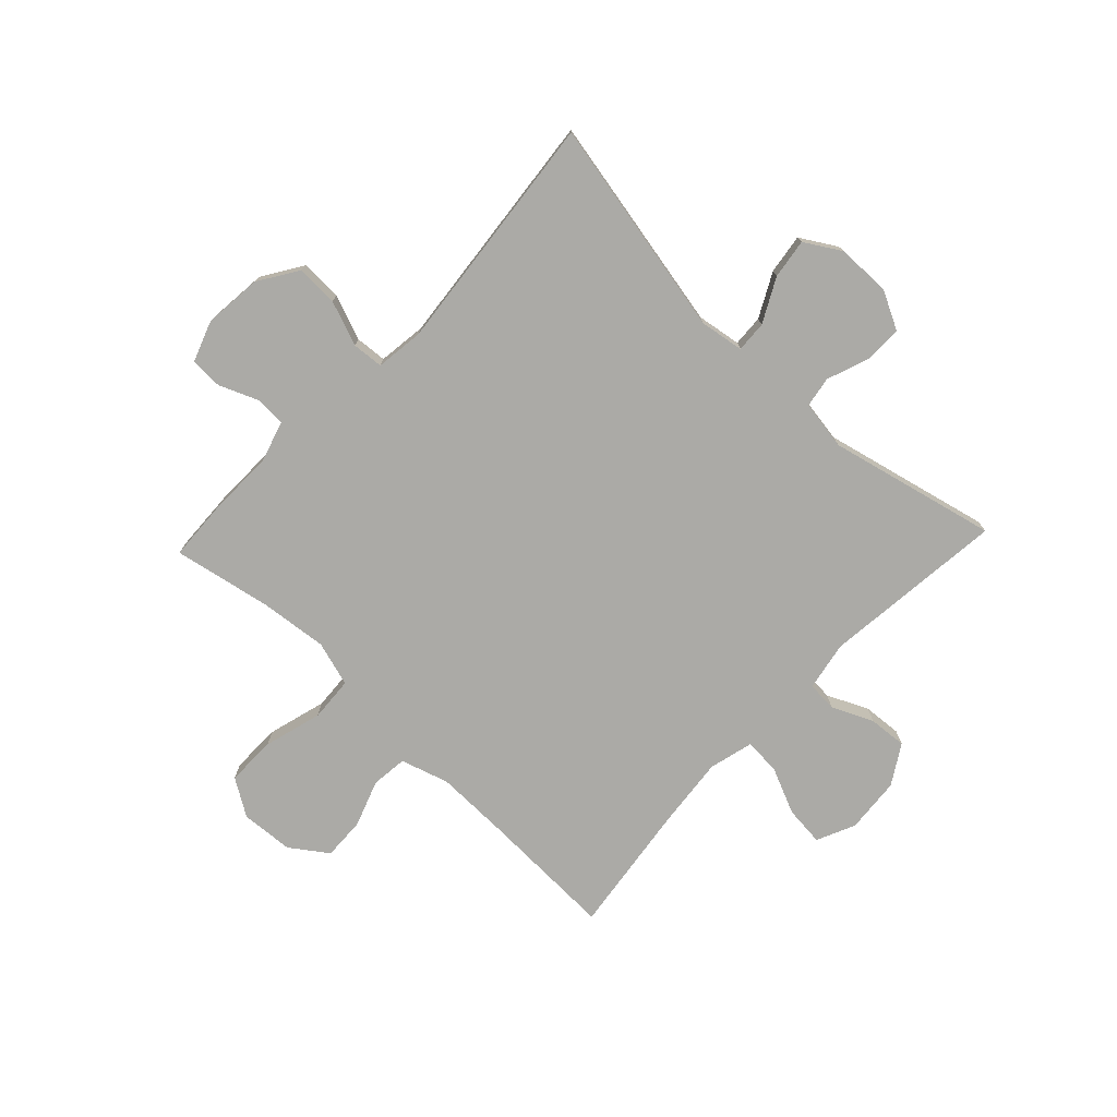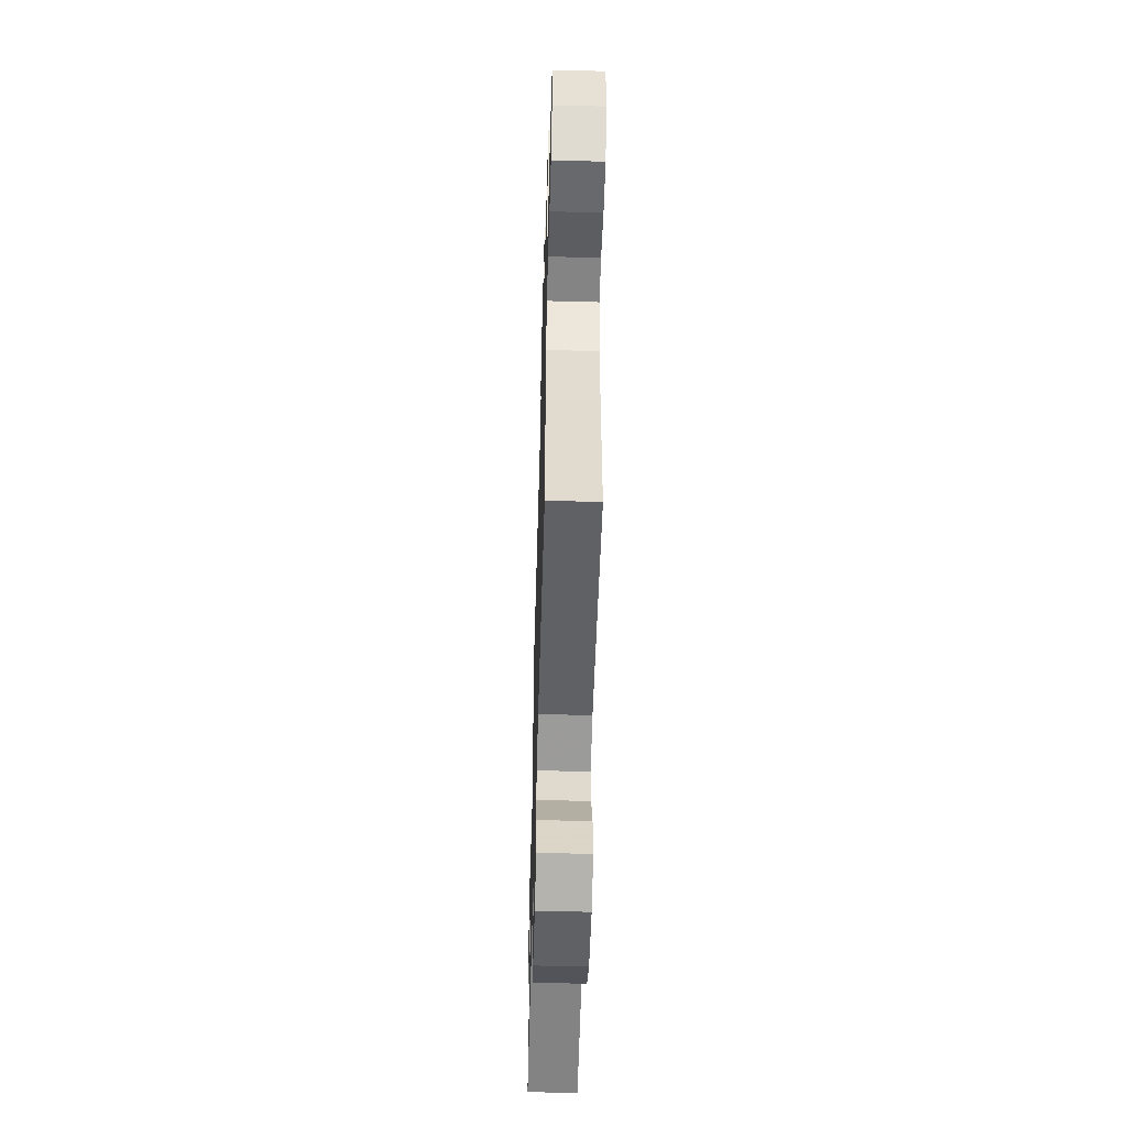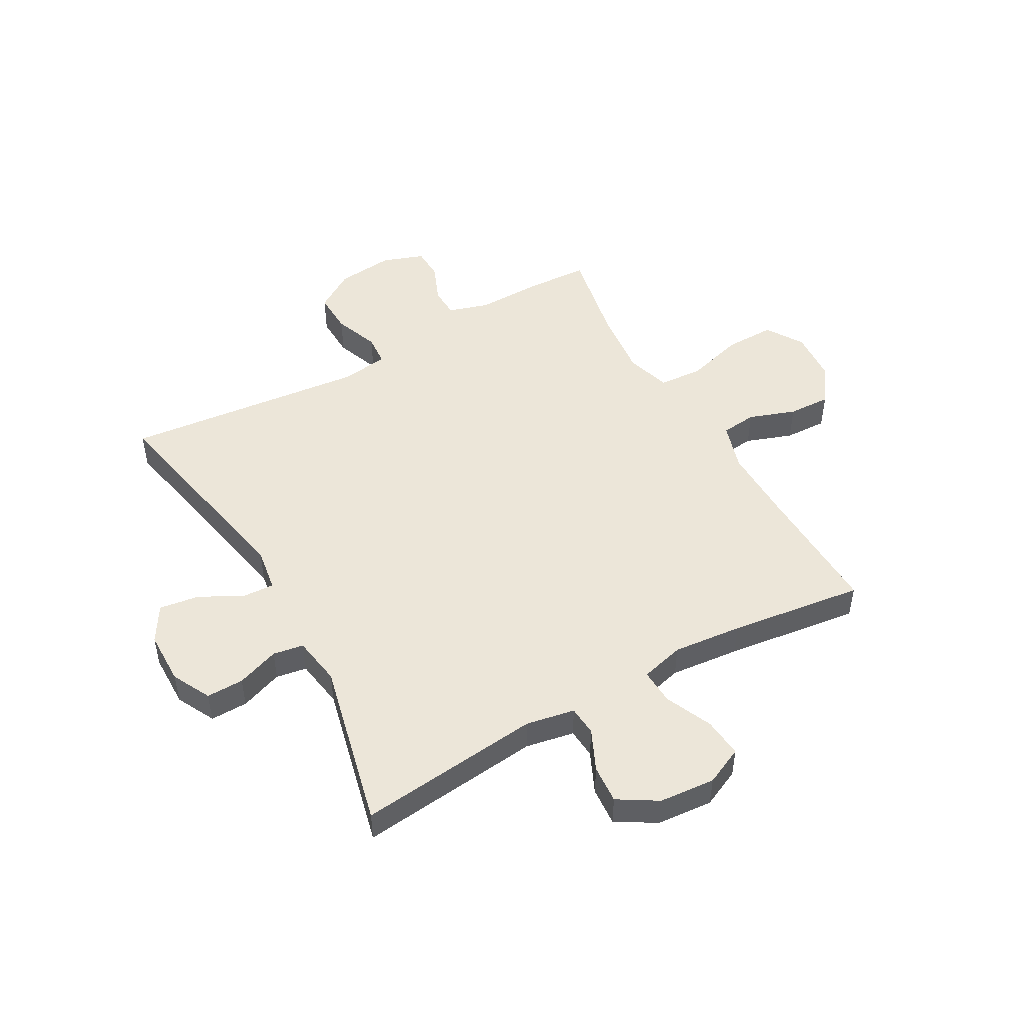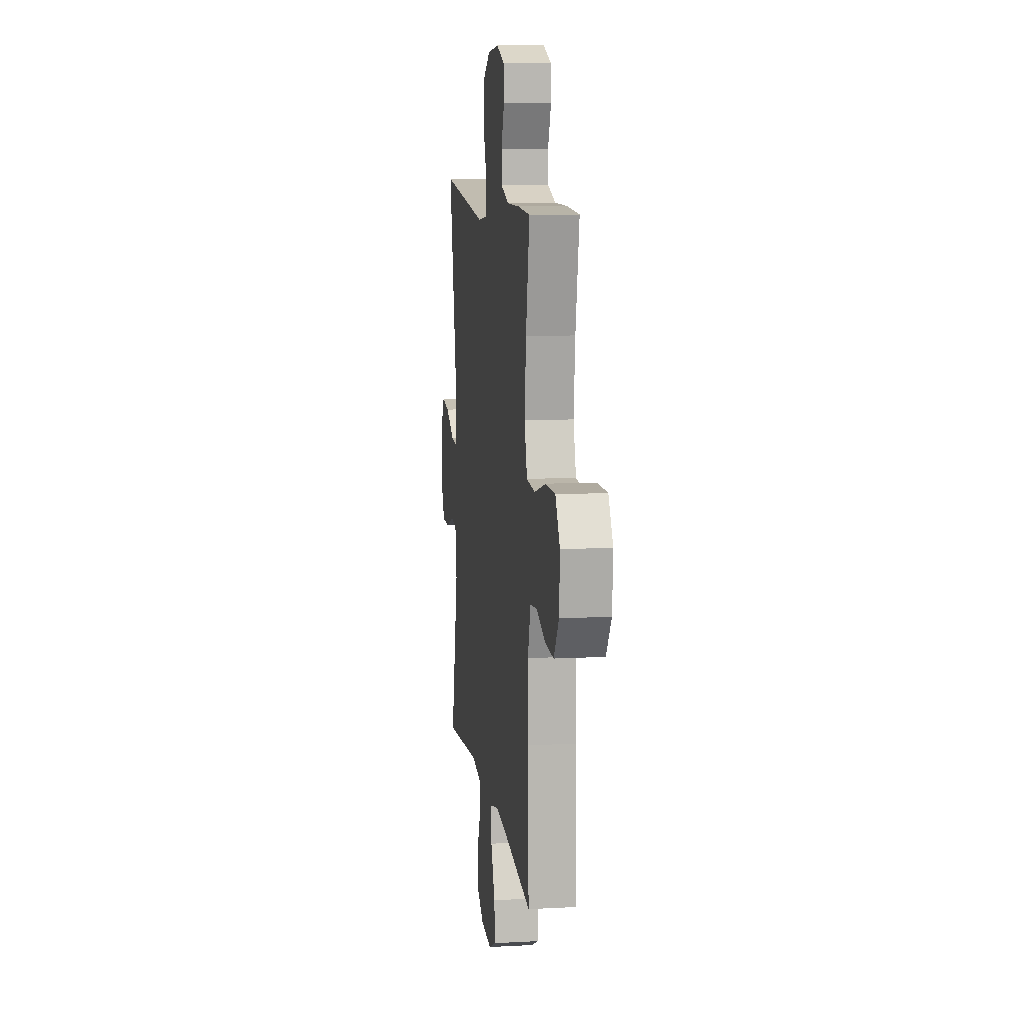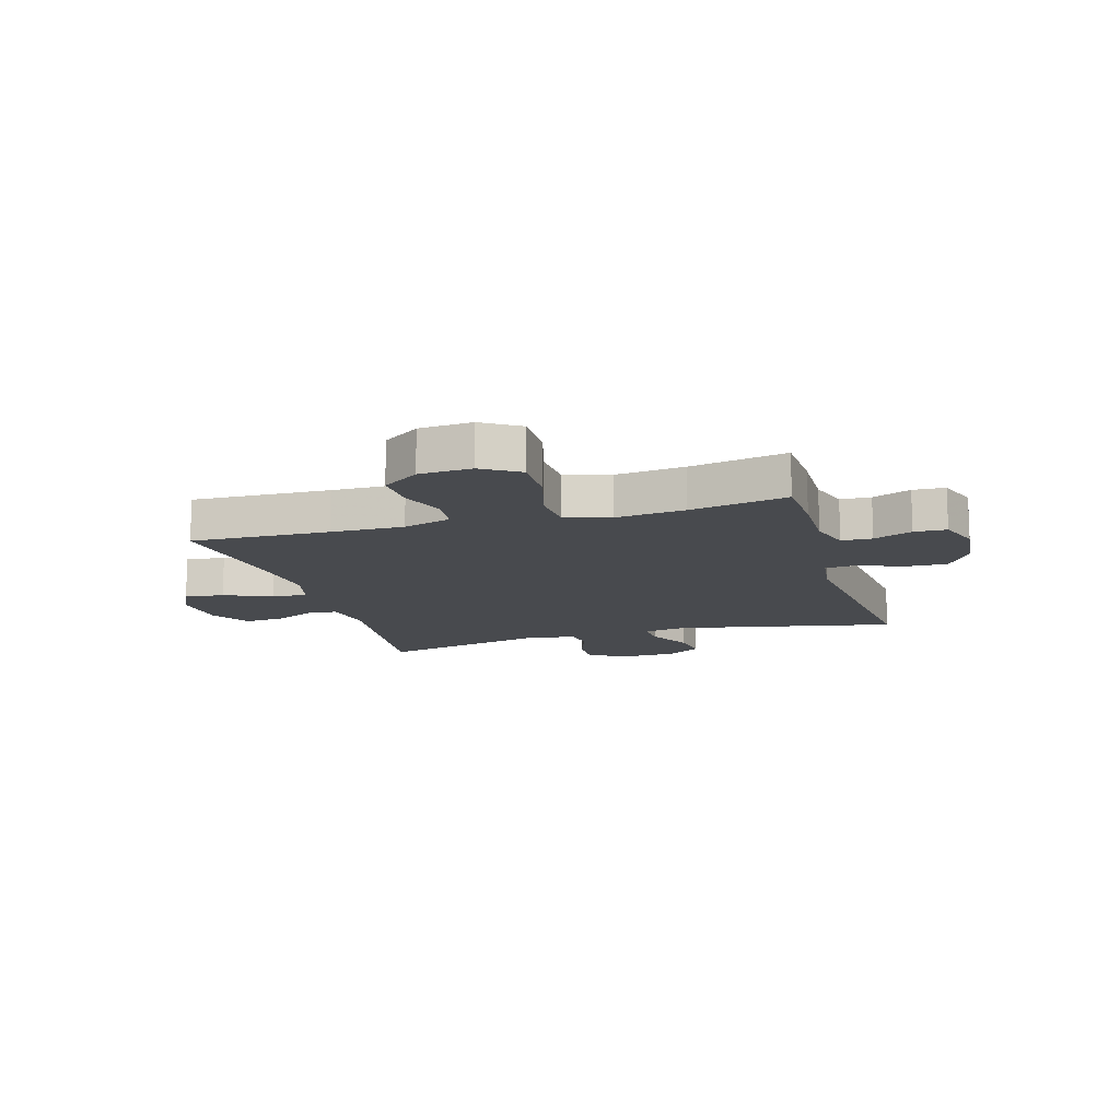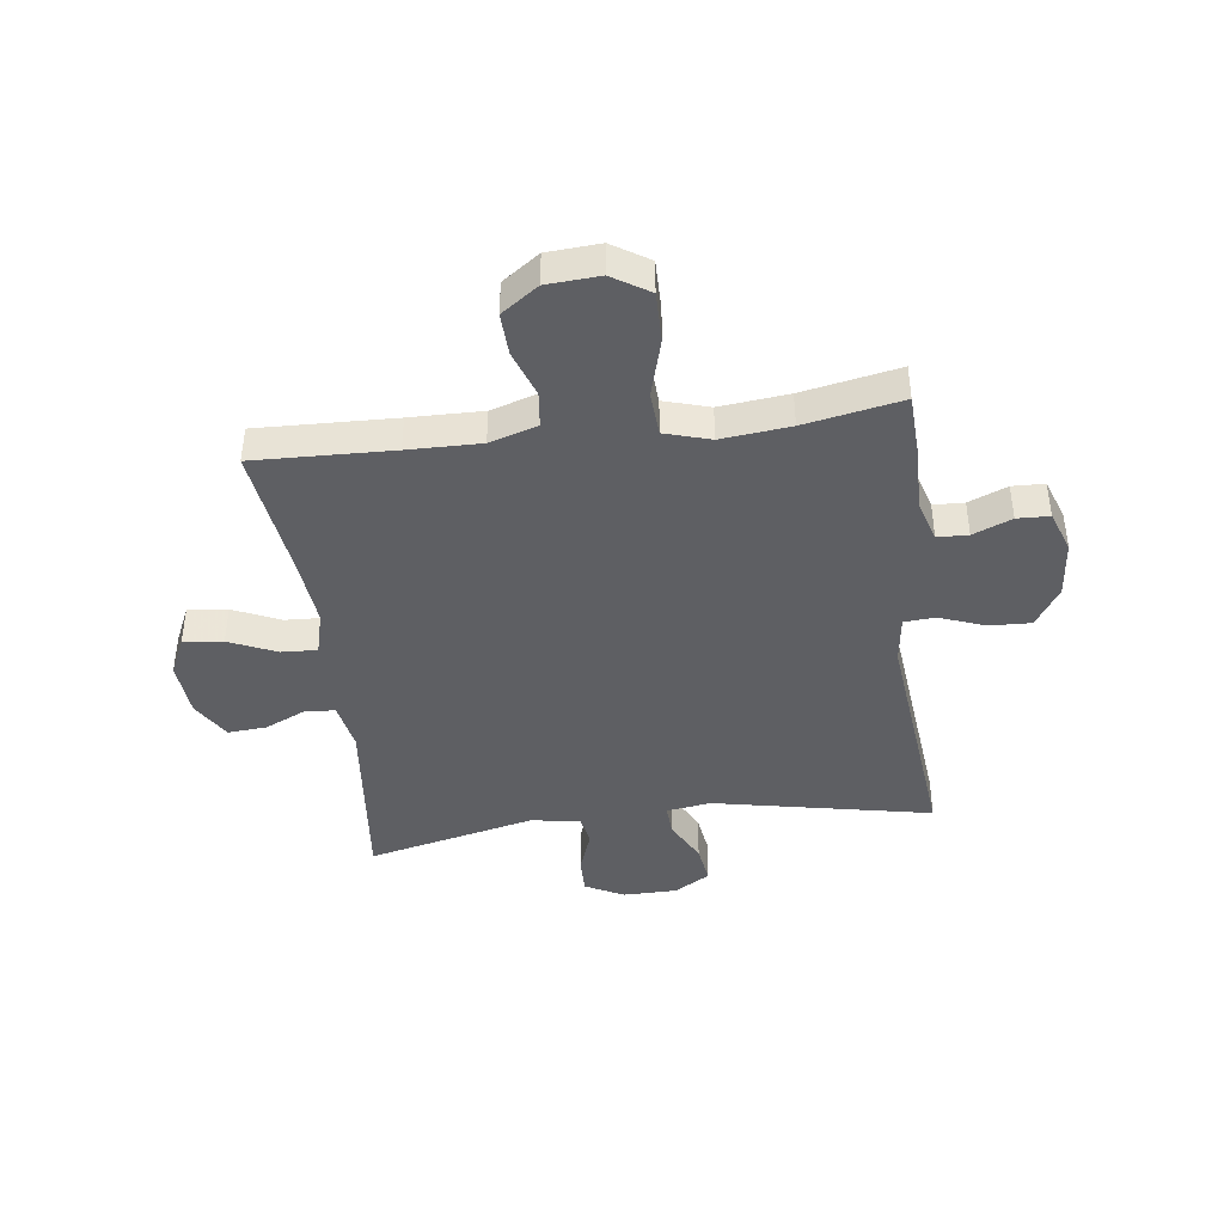
<metadata>
{"format":"obj","ext":"obj","renderer":"f3d","projection":"perspective","resolution":1024,"background":"white","views":[{"elev":-75.8,"azim":46.6,"up":"+Y"},{"elev":-55.0,"azim":-91.6,"up":"+Z"},{"elev":49.1,"azim":150.7,"up":"+Y"},{"elev":10.4,"azim":-97.6,"up":"+Z"},{"elev":-13.3,"azim":-73.7,"up":"+Y"},{"elev":-42.0,"azim":-82.7,"up":"+Y"}]}
</metadata>
<code>
v 0.5 0.07 -0.5
v 0.176 0.07 -0.465
v 0.09 0.07 -0.481
v 0.086 0.07 -0.534
v 0.119 0.07 -0.606
v 0.124 0.07 -0.674
v 0.055 0.07 -0.716
v -0.044 0.07 -0.724
v -0.111 0.07 -0.693
v -0.104 0.07 -0.623
v -0.067 0.07 -0.54
v -0.064 0.07 -0.477
v -0.141 0.07 -0.457
v -0.263 0.07 -0.469
v -0.5 0.07 -0.5
v -0.492 0.07 -0.257
v -0.49 0.07 -0.129
v -0.516 0.07 -0.045
v -0.579 0.07 -0.038
v -0.661 0.07 -0.067
v -0.736 0.07 -0.07
v -0.782 0.07 -0.005
v -0.788 0.07 0.088
v -0.747 0.07 0.153
v -0.659 0.07 0.152
v -0.556 0.07 0.123
v -0.478 0.07 0.128
v -0.454 0.07 0.208
v -0.467 0.07 0.329
v -0.5 0.07 0.5
v -0.389 0.07 0.505
v -0.275 0.07 0.503
v -0.203 0.07 0.525
v -0.201 0.07 0.579
v -0.229 0.07 0.647
v -0.227 0.07 0.704
v -0.154 0.07 0.73
v -0.053 0.07 0.72
v 0.017 0.07 0.675
v 0.014 0.07 0.601
v -0.016 0.07 0.522
v -0.012 0.07 0.467
v 0.073 0.07 0.456
v 0.5 0.07 0.5
v 0.422 0.07 0.115
v 0.434 0.07 0.037
v 0.489 0.07 0.04
v 0.566 0.07 0.08
v 0.636 0.07 0.09
v 0.674 0.07 0.027
v 0.675 0.07 -0.068
v 0.64 0.07 -0.136
v 0.574 0.07 -0.135
v 0.499 0.07 -0.108
v 0.445 0.07 -0.117
v 0.431 0.07 -0.204
v 0.5 0 -0.5
v 0.176 0 -0.465
v 0.09 0 -0.481
v 0.086 0 -0.534
v 0.119 0 -0.606
v 0.124 0 -0.674
v 0.055 0 -0.716
v -0.044 0 -0.724
v -0.111 0 -0.693
v -0.104 0 -0.623
v -0.067 0 -0.54
v -0.064 0 -0.477
v -0.141 0 -0.457
v -0.263 0 -0.469
v -0.5 0 -0.5
v -0.492 0 -0.257
v -0.49 0 -0.129
v -0.516 0 -0.045
v -0.579 0 -0.038
v -0.661 0 -0.067
v -0.736 0 -0.07
v -0.782 0 -0.005
v -0.788 0 0.088
v -0.747 0 0.153
v -0.659 0 0.152
v -0.556 0 0.123
v -0.478 0 0.128
v -0.454 0 0.208
v -0.467 0 0.329
v -0.5 0 0.5
v -0.389 0 0.505
v -0.275 0 0.503
v -0.203 0 0.525
v -0.201 0 0.579
v -0.229 0 0.647
v -0.227 0 0.704
v -0.154 0 0.73
v -0.053 0 0.72
v 0.017 0 0.675
v 0.014 0 0.601
v -0.016 0 0.522
v -0.012 0 0.467
v 0.073 0 0.456
v 0.5 0 0.5
v 0.422 0 0.115
v 0.434 0 0.037
v 0.489 0 0.04
v 0.566 0 0.08
v 0.636 0 0.09
v 0.674 0 0.027
v 0.675 0 -0.068
v 0.64 0 -0.136
v 0.574 0 -0.135
v 0.499 0 -0.108
v 0.445 0 -0.117
v 0.431 0 -0.204
f 51 52 53 54
f 51 54 55
f 50 51 55
f 47 48 49 50
f 46 47 50 55
f 45 46 55 56
f 43 44 45
f 42 43 45 56
f 38 39 40 41
f 38 41 42
f 37 38 42
f 34 35 36 37
f 33 34 37 42
f 32 33 42 56
f 29 30 31 32
f 28 29 32 56
f 23 24 25 26
f 23 26 27
f 22 23 27
f 19 20 21 22
f 18 19 22 27
f 17 18 27 28
f 14 15 16
f 13 14 16 17
f 12 13 17 28
f 8 9 10 11
f 8 11 12
f 7 8 12
f 4 5 6 7
f 3 4 7 12
f 2 3 12 28
f 1 2 28 56
f 110 109 108 107
f 111 110 107
f 111 107 106
f 106 105 104 103
f 111 106 103 102
f 112 111 102 101
f 101 100 99
f 112 101 99 98
f 97 96 95 94
f 98 97 94
f 98 94 93
f 93 92 91 90
f 98 93 90 89
f 112 98 89 88
f 88 87 86 85
f 112 88 85 84
f 82 81 80 79
f 83 82 79
f 83 79 78
f 78 77 76 75
f 83 78 75 74
f 84 83 74 73
f 72 71 70
f 73 72 70 69
f 84 73 69 68
f 67 66 65 64
f 68 67 64
f 68 64 63
f 63 62 61 60
f 68 63 60 59
f 84 68 59 58
f 112 84 58 57
f 1 57 58 2
f 2 58 59 3
f 3 59 60 4
f 4 60 61 5
f 5 61 62 6
f 6 62 63 7
f 7 63 64 8
f 8 64 65 9
f 9 65 66 10
f 10 66 67 11
f 11 67 68 12
f 12 68 69 13
f 13 69 70 14
f 14 70 71 15
f 15 71 72 16
f 16 72 73 17
f 17 73 74 18
f 18 74 75 19
f 19 75 76 20
f 20 76 77 21
f 21 77 78 22
f 22 78 79 23
f 23 79 80 24
f 24 80 81 25
f 25 81 82 26
f 26 82 83 27
f 27 83 84 28
f 28 84 85 29
f 29 85 86 30
f 30 86 87 31
f 31 87 88 32
f 32 88 89 33
f 33 89 90 34
f 34 90 91 35
f 35 91 92 36
f 36 92 93 37
f 37 93 94 38
f 38 94 95 39
f 39 95 96 40
f 40 96 97 41
f 41 97 98 42
f 42 98 99 43
f 43 99 100 44
f 44 100 101 45
f 45 101 102 46
f 46 102 103 47
f 47 103 104 48
f 48 104 105 49
f 49 105 106 50
f 50 106 107 51
f 51 107 108 52
f 52 108 109 53
f 53 109 110 54
f 54 110 111 55
f 55 111 112 56
f 56 112 57 1

</code>
